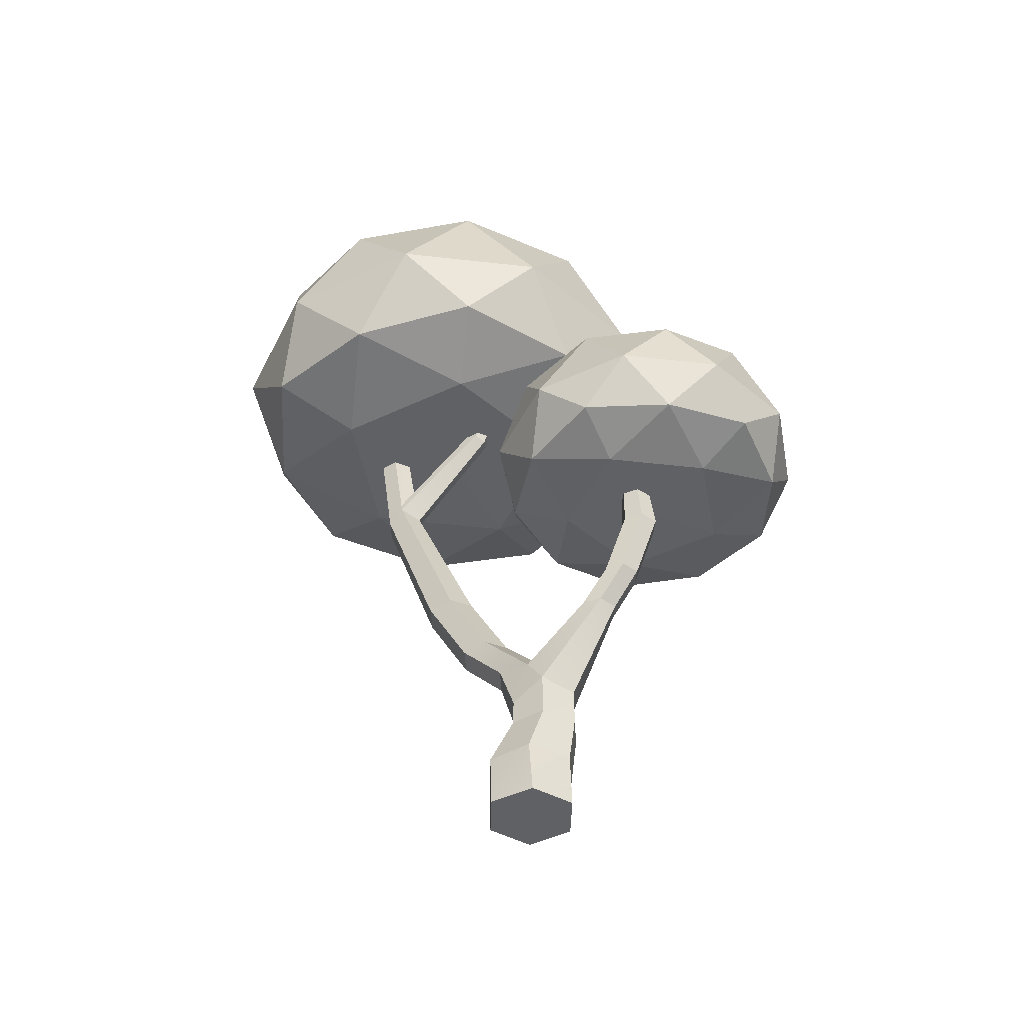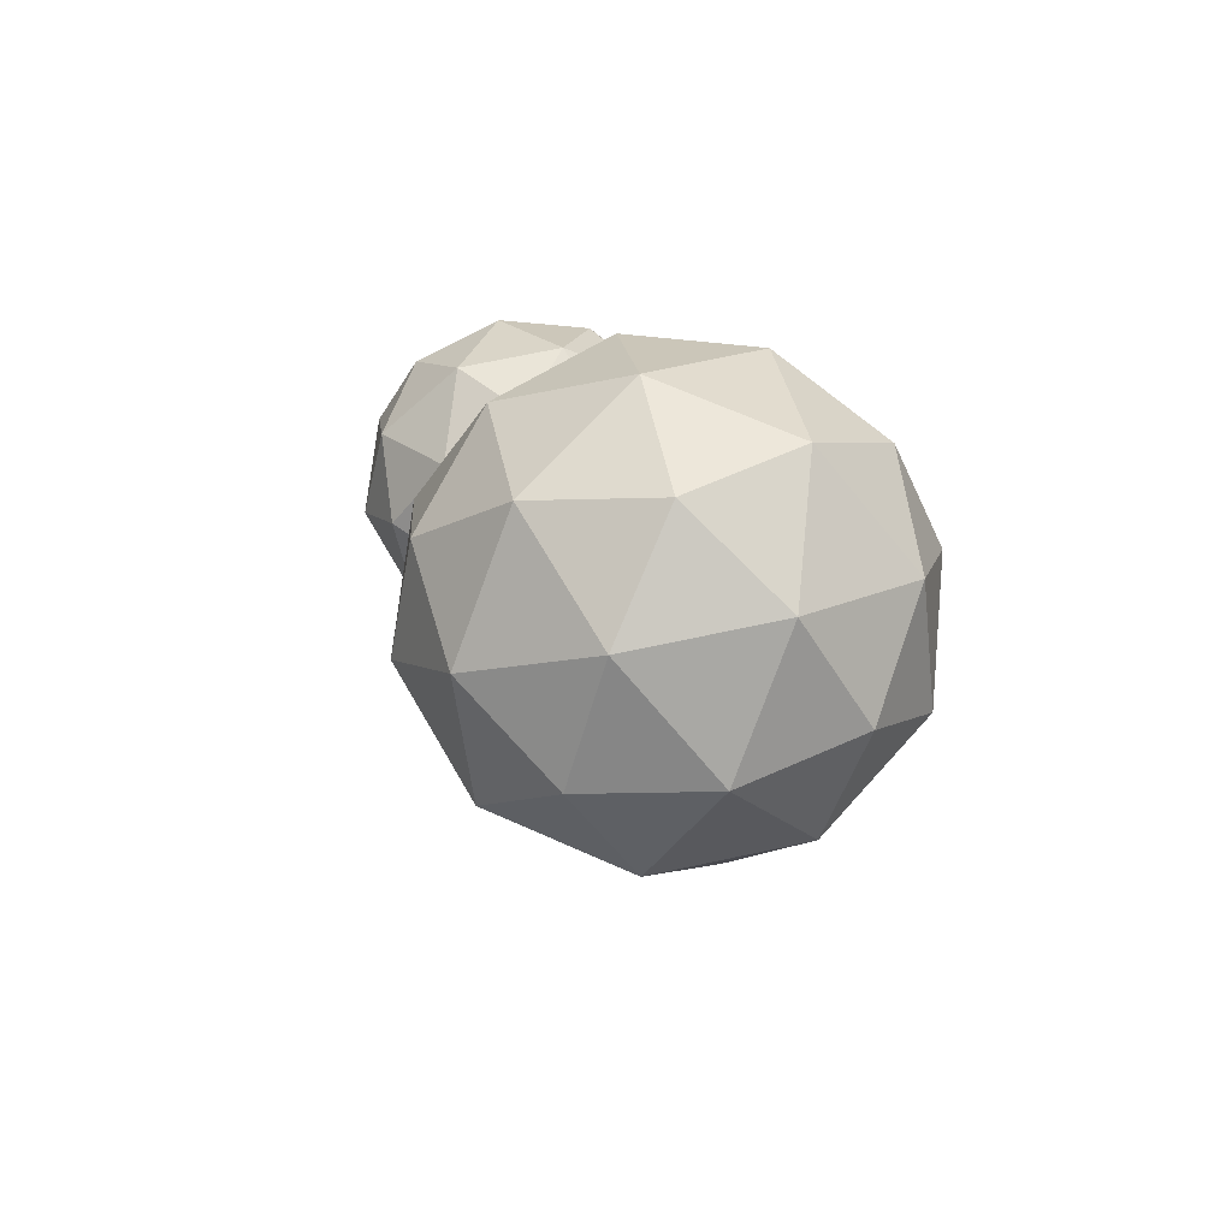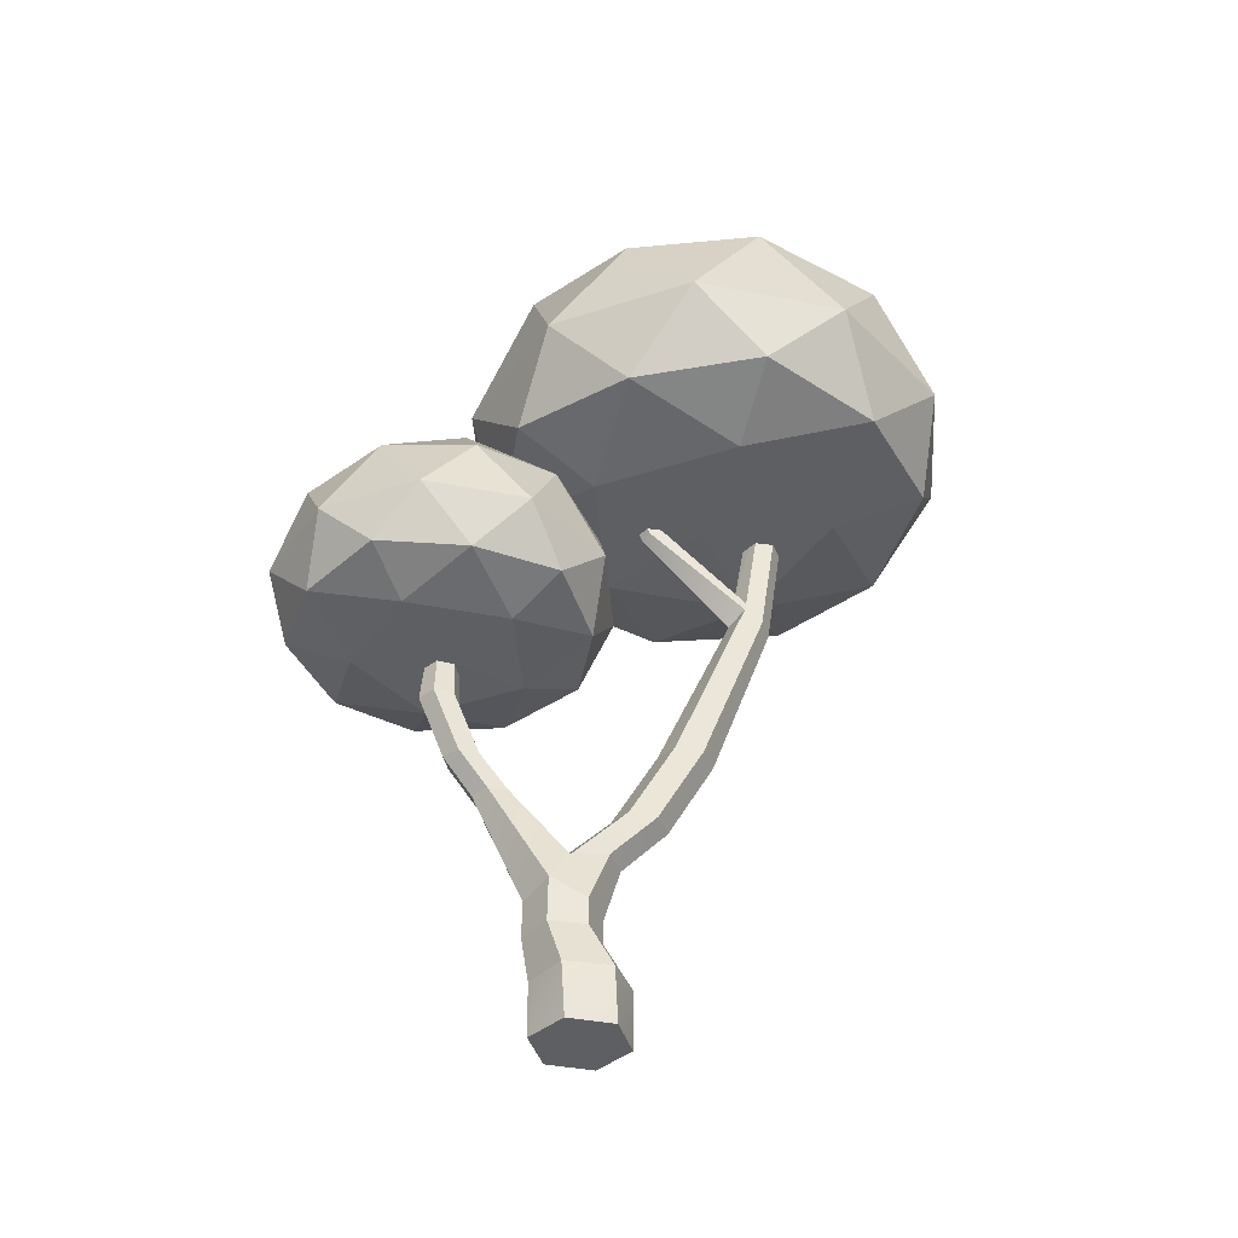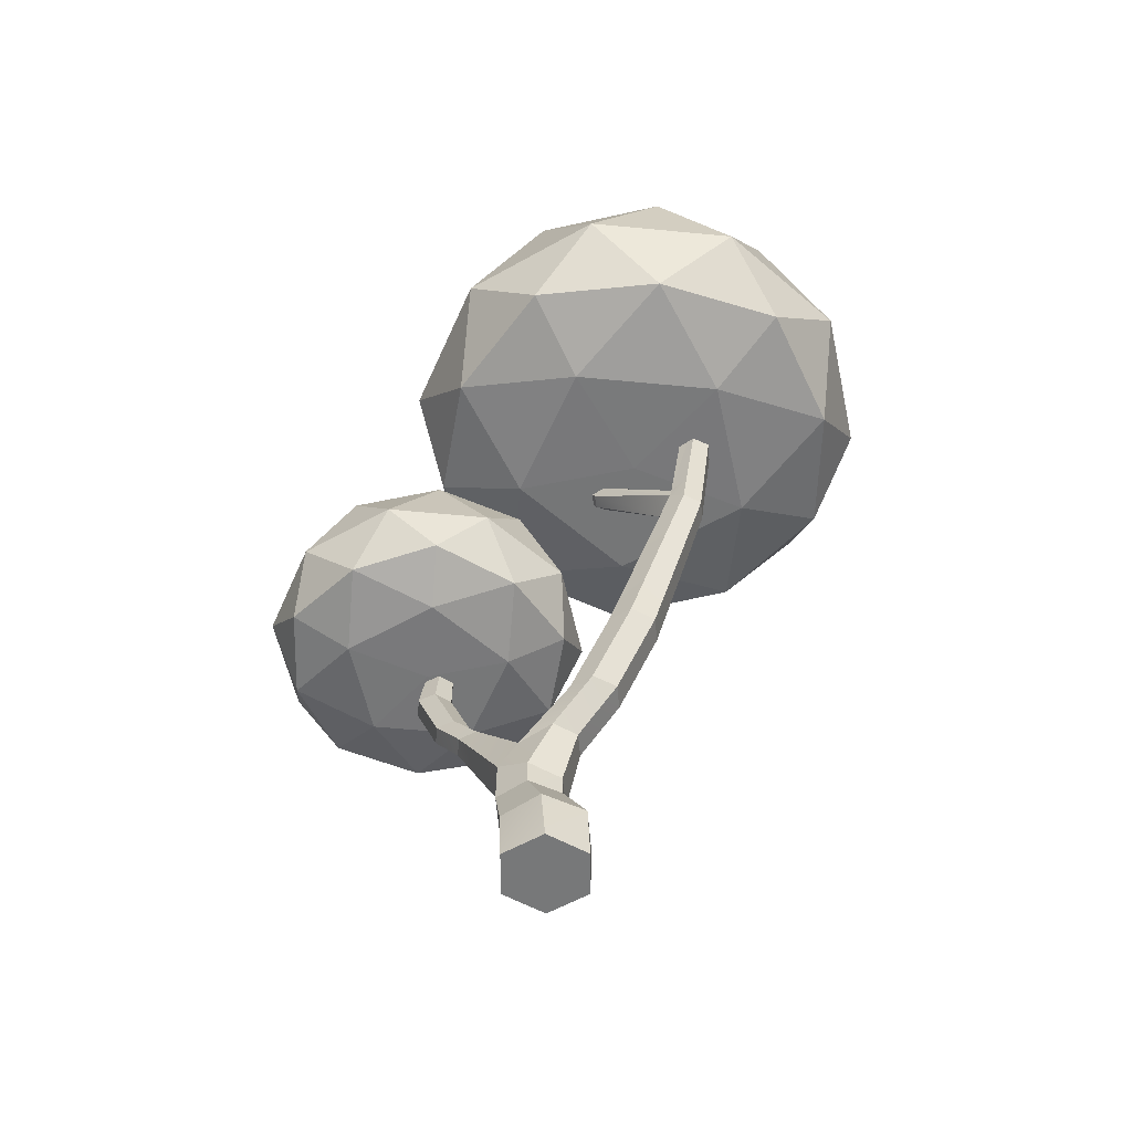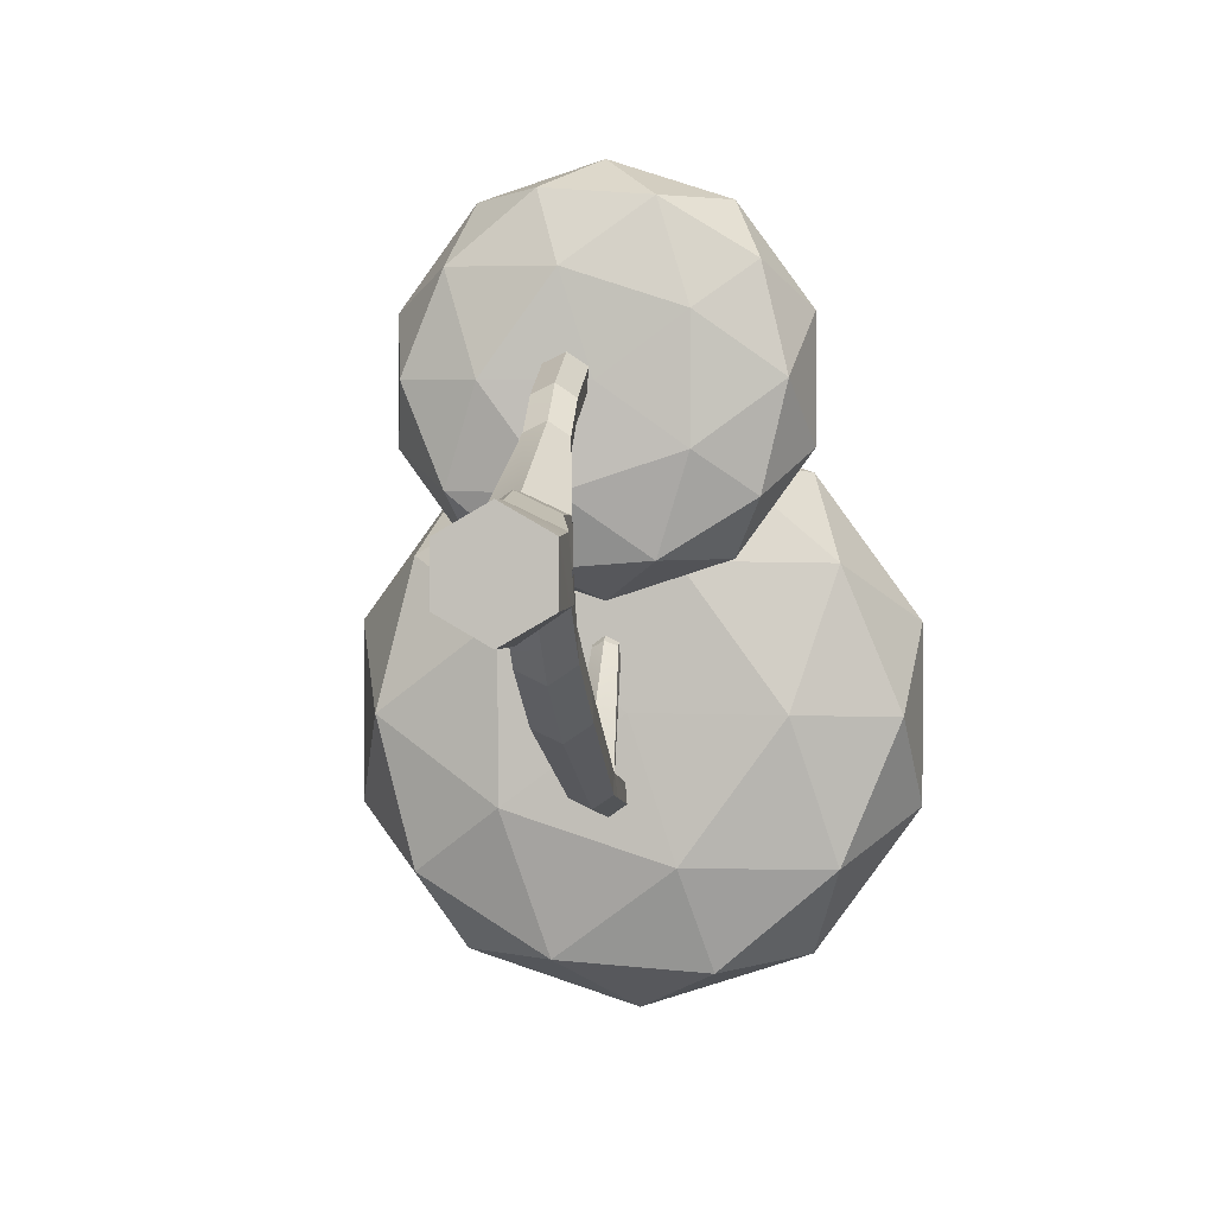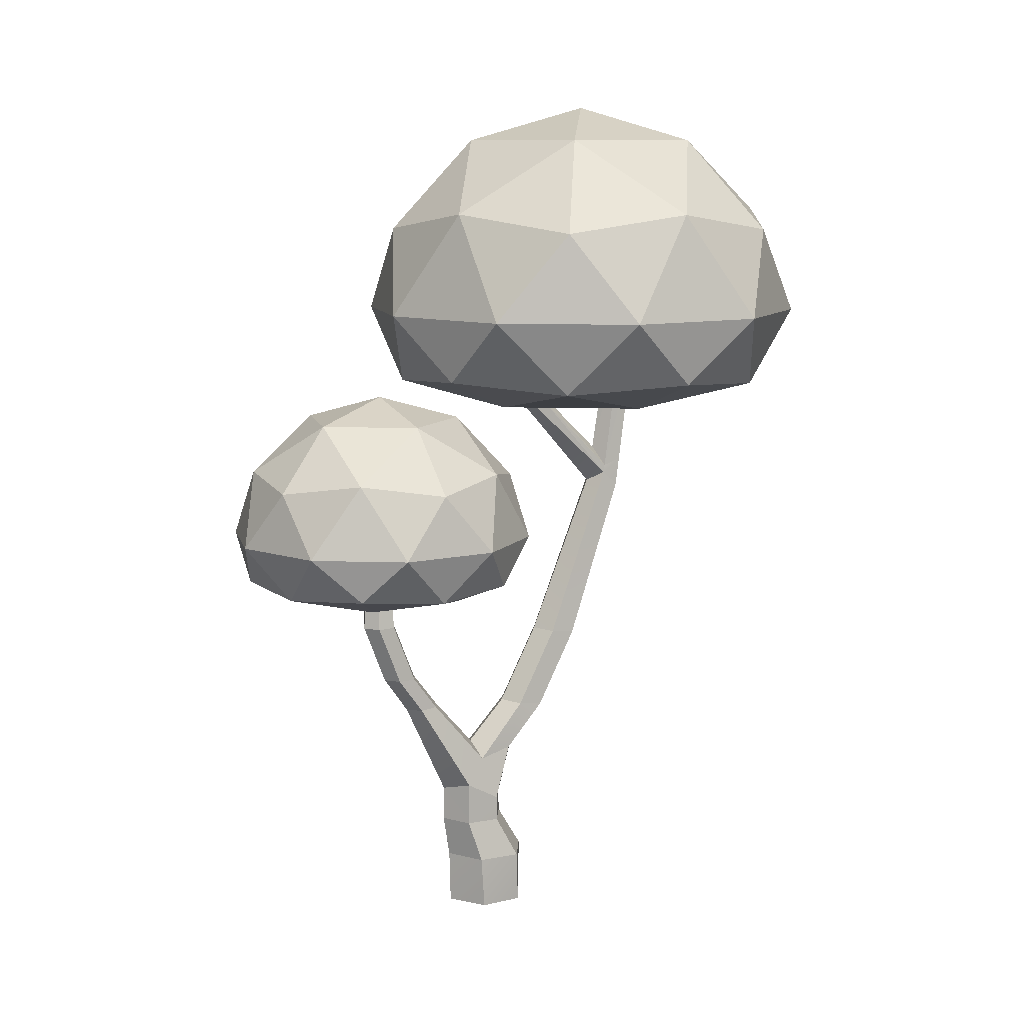
<metadata>
{"format":"obj","ext":"obj","renderer":"f3d","projection":"perspective","resolution":1024,"background":"white","views":[{"elev":-45.8,"azim":-61.5,"up":"+Y"},{"elev":68.8,"azim":149.9,"up":"+Y"},{"elev":-39.9,"azim":76.1,"up":"+Y"},{"elev":-57.3,"azim":120.3,"up":"+Y"},{"elev":1.2,"azim":6.7,"up":"+Z"},{"elev":10.0,"azim":58.8,"up":"+Y"}]}
</metadata>
<code>
o Icosphere.003
v -0.5328 2.341 -0.7923
v -0.3454 2.341 -0.93
v -0.4805 2.337 -0.5075
v -0.5426 2.339 -0.6664
v -0.5151 2.339 -0.6797
v -0.4859 2.339 -0.6951
v -0.4833 2.34 -0.7308
v -0.481 2.34 -0.7564
v -0.5893 2.34 -0.765
v -0.592 2.34 -0.731
v -0.5942 2.34 -0.7037
v -0.5659 2.339 -0.684
v -0.8368 2.341 -0.7703
v -0.04173 2.341 -0.512
v -0.3454 2.341 -0.09397
v 0.09301 2.428 -0.9368
v -0.7021 2.428 -1.195
v -0.5358 2.34 -0.2996
v -0.5027 2.339 -0.3168
v -0.5024 2.339 -0.3207
v -0.5001 2.339 -0.3524
v -0.4991 2.339 -0.365
v -0.4991 2.339 -0.3656
v -0.531 2.339 -0.3972
v -0.535 2.339 -0.4007
v -0.5409 2.34 -0.2969
v 0.09301 2.428 -0.1008
v 0.2652 2.46 -0.52
v -0.2515 2.46 -1.231
v -1.087 2.46 -0.9596
v -0.2515 2.46 0.1911
v 0.3118 2.698 -0.7834
v 0.008072 2.698 -1.201
v -0.4833 2.698 -1.361
v -1.193 2.428 -0.5188
v -0.9747 2.698 -1.201
v -0.7021 2.428 0.1576
v 0.008072 2.698 0.1513
v 0.3118 2.698 -0.2667
v -0.8368 2.341 -0.2536
v -1.278 2.698 -0.7834
v -0.5714 2.339 -0.375
v -0.5733 2.339 -0.3734
v -0.5737 2.339 -0.3528
v -0.5759 2.34 -0.3228
v -0.5731 2.34 -0.3208
v -0.4833 2.698 0.311
v 0.2275 3.082 -0.5271
v 0.1213 3.018 -0.9665
v -0.2639 3.082 -1.203
v -0.7147 3.018 -1.238
v -1.278 2.698 -0.2667
v -1.087 2.46 -0.08052
v -1.059 3.082 -0.9451
v -0.9747 2.698 0.1513
v -0.2639 3.082 0.1493
v 0.1213 3.018 -0.08749
v -1.231 3.018 -0.527
v -0.7147 3.018 0.1842
v -0.1281 3.353 -0.2688
v -0.1281 3.353 -0.7854
v -0.6195 3.353 -0.9451
v -1.059 3.082 -0.1091
v -0.9232 3.353 -0.5271
v -0.6195 3.353 -0.1091
v -0.4837 3.478 -0.5271
v -0.4858 1.625 0.3598
v -0.2447 1.628 0.5376
v -0.5772 1.628 0.6456
v -0.7826 1.628 0.3628
v -0.601 1.626 0.361
v -0.5992 1.626 0.3855
v -0.5482 1.626 0.4101
v -0.5219 1.625 0.3924
v -0.5012 1.625 0.3785
v -0.5024 1.625 0.36
v -0.2447 1.628 0.188
v -0.3359 1.686 0.825
v -0.5033 1.625 0.3473
v -0.5052 1.625 0.322
v -0.5334 1.625 0.3083
v -0.5563 1.626 0.2973
v -0.5825 1.626 0.3151
v -0.6033 1.626 0.3292
v -0.5772 1.628 0.08
v -0.8738 1.686 0.6502
v -0.003431 1.686 0.3674
v -0.6407 1.708 0.8494
v -0.07515 1.708 0.6656
v -0.8738 1.686 0.0846
v -0.9903 1.708 0.3682
v -0.07515 1.708 0.0709
v -0.3359 1.686 -0.09018
v -0.4839 1.869 0.9372
v -0.1514 1.869 0.8292
v -0.6407 1.708 -0.1129
v -1.022 1.869 0.5464
v -0.8163 1.869 0.8292
v 0.05403 1.869 0.1969
v 0.05403 1.869 0.5464
v -0.8163 1.869 -0.08595
v -1.022 1.869 0.1969
v -0.1514 1.869 -0.08595
v -0.4839 1.869 -0.194
v -0.6323 2.128 0.8306
v -0.3273 2.085 0.8541
v -0.09442 2.128 0.6558
v -0.9648 2.128 0.373
v -0.8929 2.085 0.6703
v 0.02222 2.085 0.373
v -0.09442 2.128 0.09022
v -0.6323 2.128 -0.08456
v -0.8929 2.085 0.07562
v -0.3273 2.085 -0.1082
v -0.7242 2.312 0.5478
v -0.3918 2.312 0.6558
v -0.1863 2.312 0.373
v -0.7242 2.312 0.1983
v -0.3918 2.312 0.09023
v -0.4837 2.396 0.373
v -0.477 2.078 -0.7173
v -0.5324 2.072 -0.7548
v -0.4822 2.056 -0.651
v -0.4754 1.975 -0.7019
v -0.5323 1.969 -0.7405
v -0.5931 2.076 -0.7262
v -0.4808 2.027 -0.6456
v -0.4562 1.388 -0.4817
v -0.5306 1.382 -0.5324
v -0.5945 1.974 -0.7111
v -0.5429 2.126 -0.6305
v -0.612 1.386 -0.4938
v -0.5999 2.026 -0.6548
v -0.5983 2.054 -0.66
v -0.4632 1.398 -0.3923
v -0.4562 1.108 -0.3286
v -0.5306 1.102 -0.3794
v -0.612 1.106 -0.3407
v -0.6191 1.397 -0.4044
v -0.5409 2.31 -0.3101
v -0.5027 2.32 -0.3252
v -0.4632 1.118 -0.2393
v -0.4562 0.9482 -0.1793
v -0.5306 0.9383 -0.2294
v -0.612 0.9459 -0.1912
v -0.6191 1.117 -0.2513
v -0.5447 1.403 -0.3537
v -0.543 1.991 -0.6046
v -0.5759 2.324 -0.3299
v -0.5447 1.123 -0.2006
v -0.4492 0.9201 -0.05295
v -0.6331 0.9173 -0.06703
v -0.5447 0.9732 -0.05284
v -0.426 0.7581 -0.1045
v -0.528 0.7446 -0.1732
v -0.6397 0.7549 -0.1208
v -0.6493 0.8194 -0.001047
v -0.4356 0.8227 0.01531
v -0.426 0.6662 -0.1055
v -0.528 0.6662 -0.1755
v -0.6397 0.6662 -0.1221
v -0.5953 1.146 0.2121
v -0.6002 1.151 0.1459
v -0.5452 1.154 0.1087
v -0.4853 1.151 0.1375
v -0.6493 0.6662 0.001244
v -0.5473 0.7924 0.06894
v -0.5354 1.143 0.2409
v -0.4356 0.6662 0.01792
v -0.4805 1.146 0.2037
v -0.3912 0.5147 -0.1777
v -0.5209 0.5147 -0.2667
v -0.6628 0.5147 -0.1989
v -0.675 0.5147 -0.04215
v -0.5473 0.6662 0.07128
v -0.536 1.276 0.3363
v -0.5958 1.276 0.3074
v -0.6007 1.276 0.2411
v -0.5457 1.276 0.2037
v -0.4859 1.276 0.2326
v -0.4034 0.5147 -0.02096
v -0.3992 0.3245 -0.1887
v -0.5354 0.3245 -0.2673
v -0.6716 0.3245 -0.1887
v -0.6716 0.3245 -0.0314
v -0.5454 0.5147 0.04684
v -0.481 1.276 0.2989
v -0.3992 0.3245 -0.0314
v -0.5354 0.3245 0.04723
v -0.5366 1.494 0.4233
v -0.5965 1.494 0.3944
v -0.4816 1.494 0.386
v -0.6013 1.494 0.3283
v -0.5463 1.494 0.291
v -0.4865 1.494 0.3199
f 3 6 2
f 10 11 13
f 3 2 14
f 3 14 15
f 14 2 16
f 2 13 17
f 22 23 15
f 15 14 27
f 14 16 28
f 2 29 16
f 2 17 29
f 13 30 17
f 15 27 31
f 14 28 27
f 28 16 32
f 16 29 33
f 29 17 34
f 30 13 35
f 17 30 36
f 15 31 37
f 31 27 38
f 27 28 39
f 28 32 39
f 32 16 33
f 29 34 33
f 13 3 40
f 34 17 36
f 30 35 41
f 35 13 40
f 30 41 36
f 40 44 45
f 40 15 37
f 37 31 47
f 31 38 47
f 38 27 39
f 39 32 48
f 32 33 49
f 33 34 50
f 34 36 51
f 41 35 52
f 35 40 53
f 36 41 54
f 40 37 53
f 55 37 47
f 47 38 56
f 38 39 57
f 39 48 57
f 32 49 48
f 33 50 49
f 34 51 50
f 36 54 51
f 41 52 58
f 35 53 52
f 41 58 54
f 53 37 55
f 55 47 59
f 47 56 59
f 38 57 56
f 57 48 60
f 48 49 61
f 49 50 61
f 50 51 62
f 51 54 62
f 52 63 58
f 53 55 52
f 54 58 64
f 55 59 63
f 59 56 65
f 56 57 60
f 60 48 61
f 61 50 62
f 62 54 64
f 52 55 63
f 58 63 64
f 63 59 65
f 65 56 60
f 60 61 66
f 61 62 66
f 62 64 66
f 64 63 65
f 65 60 66
f 64 65 66
f 67 68 69
f 69 73 74
f 68 67 77
f 69 68 78
f 81 82 85
f 70 69 86
f 87 68 77
f 67 85 77
f 69 78 88
f 68 89 78
f 85 70 90
f 70 86 91
f 69 88 86
f 87 77 92
f 89 68 87
f 77 85 93
f 88 78 94
f 78 89 95
f 85 90 96
f 70 91 90
f 91 86 97
f 86 88 98
f 87 92 99
f 77 93 92
f 89 87 100
f 85 96 93
f 88 94 98
f 94 78 95
f 89 100 95
f 96 90 101
f 90 91 102
f 91 97 102
f 97 86 98
f 100 87 99
f 92 103 99
f 92 93 103
f 93 96 104
f 98 94 105
f 94 95 106
f 95 100 107
f 96 101 104
f 101 90 102
f 102 97 108
f 97 98 109
f 100 99 110
f 99 103 111
f 103 93 104
f 98 105 109
f 94 106 105
f 95 107 106
f 100 110 107
f 104 101 112
f 101 102 113
f 102 108 113
f 97 109 108
f 99 111 110
f 103 114 111
f 103 104 114
f 109 105 115
f 105 106 116
f 106 107 116
f 107 110 117
f 104 112 114
f 101 113 112
f 113 108 118
f 108 109 115
f 110 111 117
f 111 114 119
f 115 105 116
f 116 107 117
f 114 112 119
f 112 113 118
f 118 108 115
f 117 111 119
f 115 116 120
f 116 117 120
f 119 112 118
f 118 115 120
f 117 119 120
f 119 118 120
f 8 1 2
f 3 4 5
f 8 2 7
f 6 7 2
f 3 5 6
f 2 1 13
f 11 12 3
f 13 1 9
f 12 4 3
f 13 9 10
f 11 3 13
f 20 21 15
f 15 26 18
f 19 20 15
f 15 18 19
f 24 25 3
f 3 15 23
f 23 24 3
f 15 21 22
f 26 15 40
f 40 3 43
f 43 44 40
f 3 25 42
f 45 46 40
f 3 42 43
f 46 26 40
f 70 71 72
f 75 76 67
f 69 70 72
f 75 67 69
f 69 72 73
f 74 75 69
f 67 76 79
f 84 71 70
f 67 79 80
f 84 70 85
f 85 67 80
f 82 83 85
f 85 80 81
f 83 84 85
f 8 121 122
f 7 123 121
f 124 125 122
f 122 126 9
f 6 123 7
f 121 123 127
f 124 128 129
f 130 126 122
f 9 126 10
f 131 123 6
f 129 132 130
f 133 134 126
f 126 134 11
f 4 131 5
f 24 123 131
f 124 127 135
f 127 123 23
f 137 129 128
f 137 138 132
f 139 133 130
f 11 134 12
f 12 134 131
f 23 123 24
f 25 131 42
f 18 140 141
f 22 21 141
f 136 128 135
f 136 143 144
f 138 137 144
f 138 146 139
f 139 147 148
f 149 44 43
f 131 134 43
f 26 140 18
f 141 140 148
f 19 141 20
f 148 147 135
f 142 135 147
f 142 151 143
f 145 152 146
f 146 150 147
f 46 149 140
f 20 141 21
f 142 150 153
f 155 144 143
f 155 156 145
f 152 145 156
f 152 153 150
f 148 140 149
f 45 149 46
f 151 158 154
f 155 154 159
f 155 160 161
f 157 162 163
f 163 164 153
f 44 149 45
f 153 164 165
f 166 157 156
f 162 157 167
f 154 158 169
f 165 170 158
f 171 172 160
f 173 161 160
f 174 166 161
f 166 175 167
f 168 176 177
f 162 177 178
f 163 178 179
f 179 180 165
f 181 171 159
f 182 183 172
f 183 184 173
f 184 185 174
f 186 175 166
f 167 158 170
f 168 170 187
f 167 175 169
f 180 187 170
f 186 181 169
f 188 182 171
f 185 189 186
f 176 190 191
f 192 190 176
f 177 191 193
f 178 193 194
f 194 195 180
f 189 188 181
f 185 182 188
f 191 190 73
f 187 180 195
f 81 195 194
f 74 190 192
f 72 71 191
f 73 190 74
f 79 192 195
f 83 194 193
f 80 195 81
f 82 194 83
f 192 79 76
f 1 8 122
f 8 7 121
f 121 124 122
f 1 122 9
f 124 121 127
f 125 124 129
f 125 130 122
f 5 131 6
f 125 129 130
f 130 133 126
f 10 126 11
f 25 24 131
f 128 124 135
f 22 127 23
f 136 137 128
f 129 137 132
f 132 139 130
f 4 12 131
f 19 18 141
f 127 22 141
f 142 136 135
f 137 136 144
f 145 138 144
f 132 138 139
f 133 139 148
f 43 134 149
f 133 149 134
f 42 131 43
f 127 141 148
f 127 148 135
f 150 142 147
f 136 142 143
f 138 145 146
f 139 146 147
f 26 46 140
f 151 142 153
f 154 155 143
f 144 155 145
f 157 152 156
f 146 152 150
f 133 148 149
f 143 151 154
f 160 155 159
f 156 155 161
f 152 157 163
f 152 163 153
f 151 153 165
f 161 166 156
f 168 162 167
f 159 154 169
f 151 165 158
f 159 171 160
f 172 173 160
f 173 174 161
f 157 166 167
f 162 168 177
f 163 162 178
f 164 163 179
f 164 179 165
f 169 181 159
f 171 182 172
f 172 183 173
f 173 184 174
f 174 186 166
f 168 167 170
f 176 168 187
f 158 167 169
f 165 180 170
f 175 186 169
f 181 188 171
f 174 185 186
f 177 176 191
f 187 192 176
f 178 177 193
f 179 178 194
f 179 194 180
f 186 189 181
f 188 189 185
f 185 184 183
f 183 182 185
f 72 191 73
f 192 187 195
f 82 81 194
f 75 74 192
f 193 191 71
f 71 84 193
f 80 79 195
f 84 83 193
f 75 192 76

</code>
